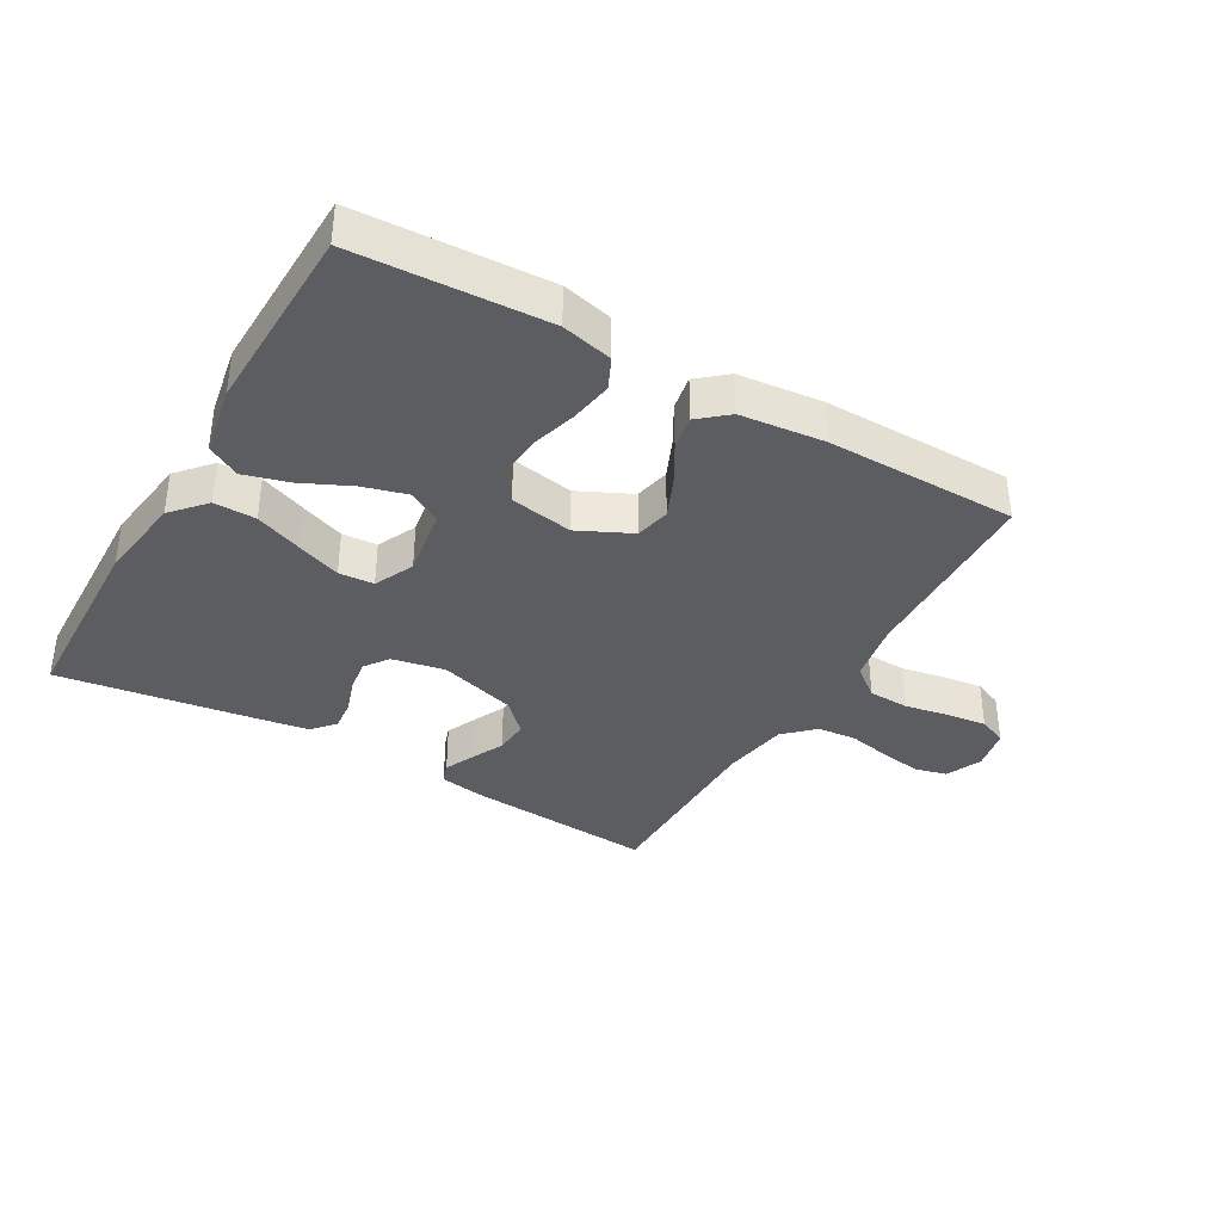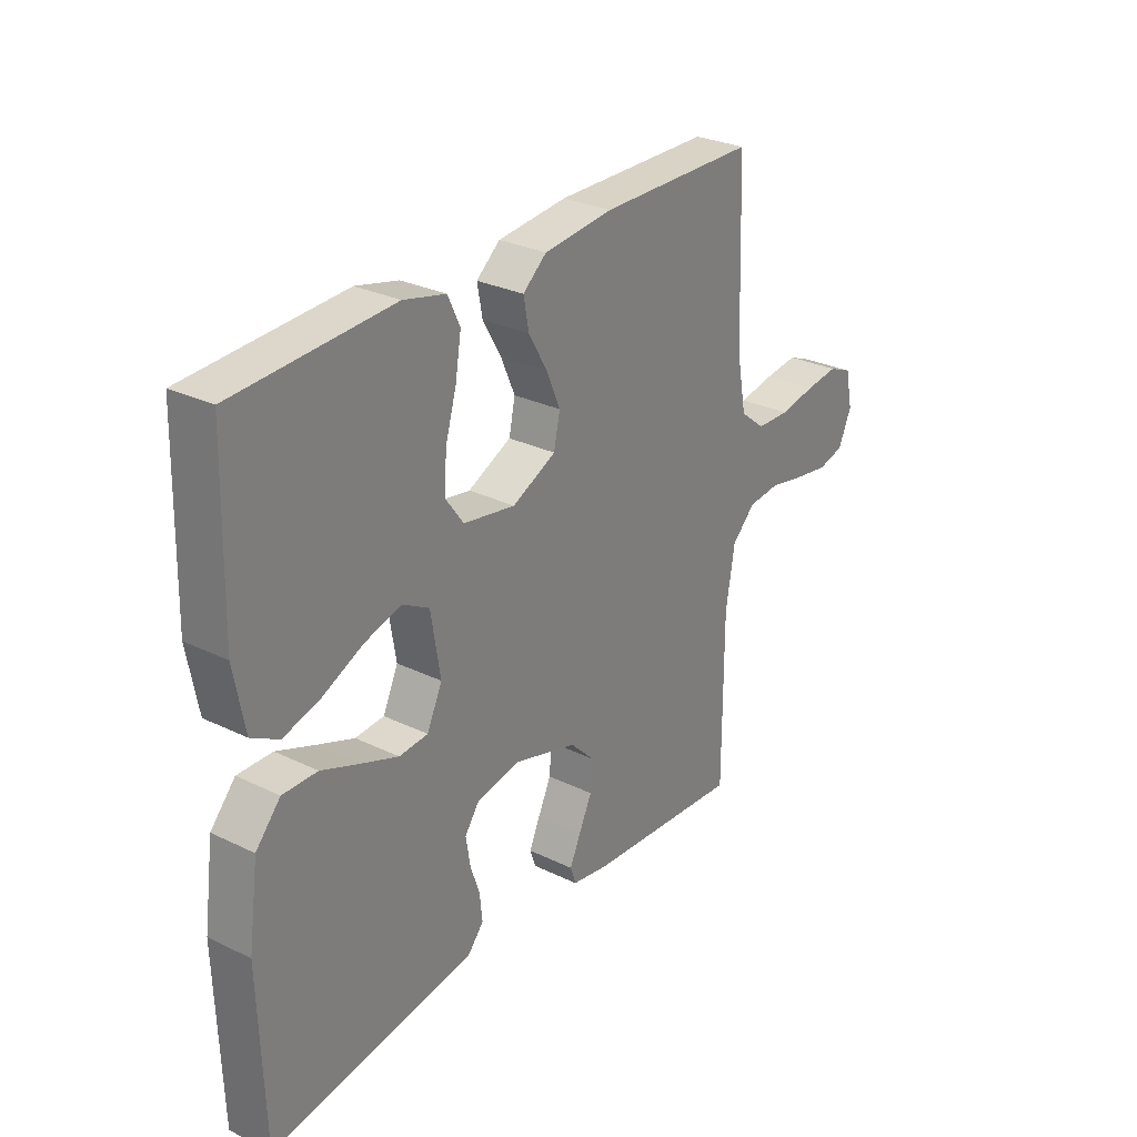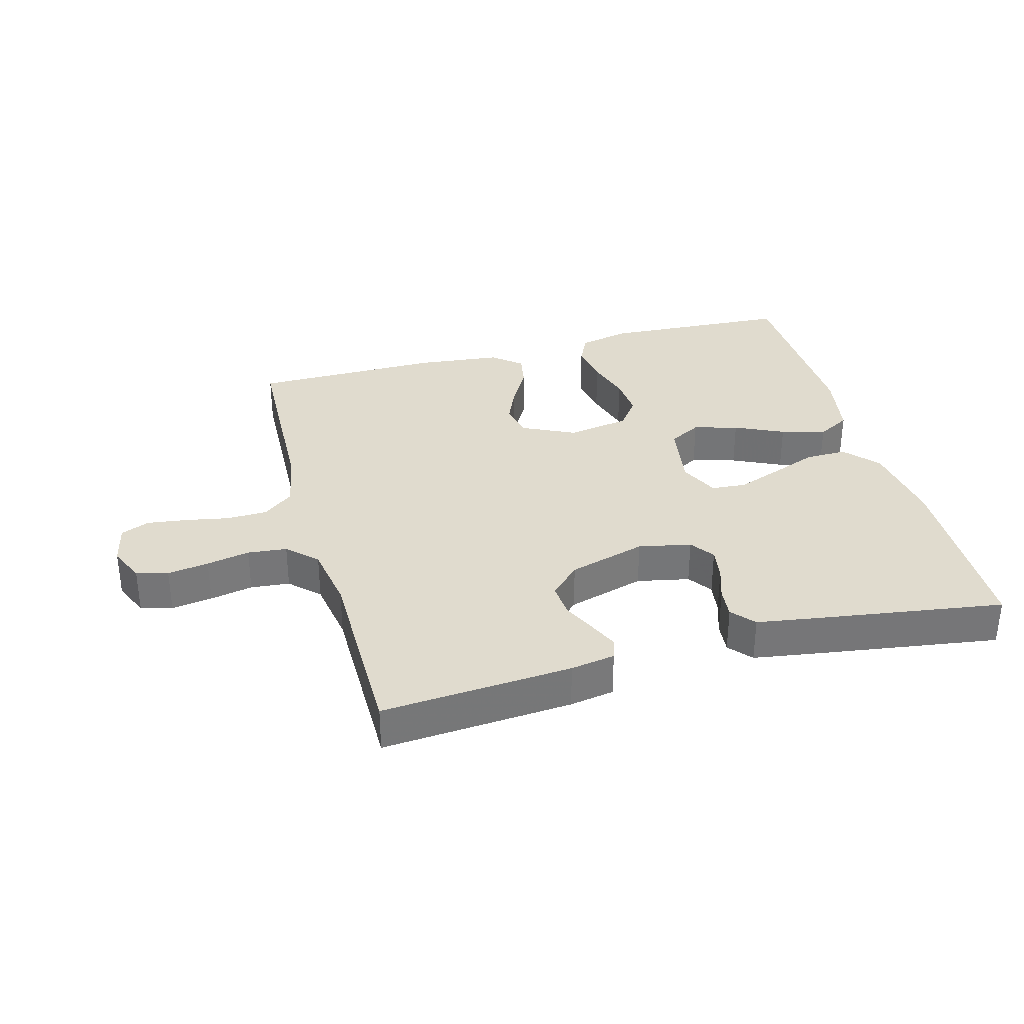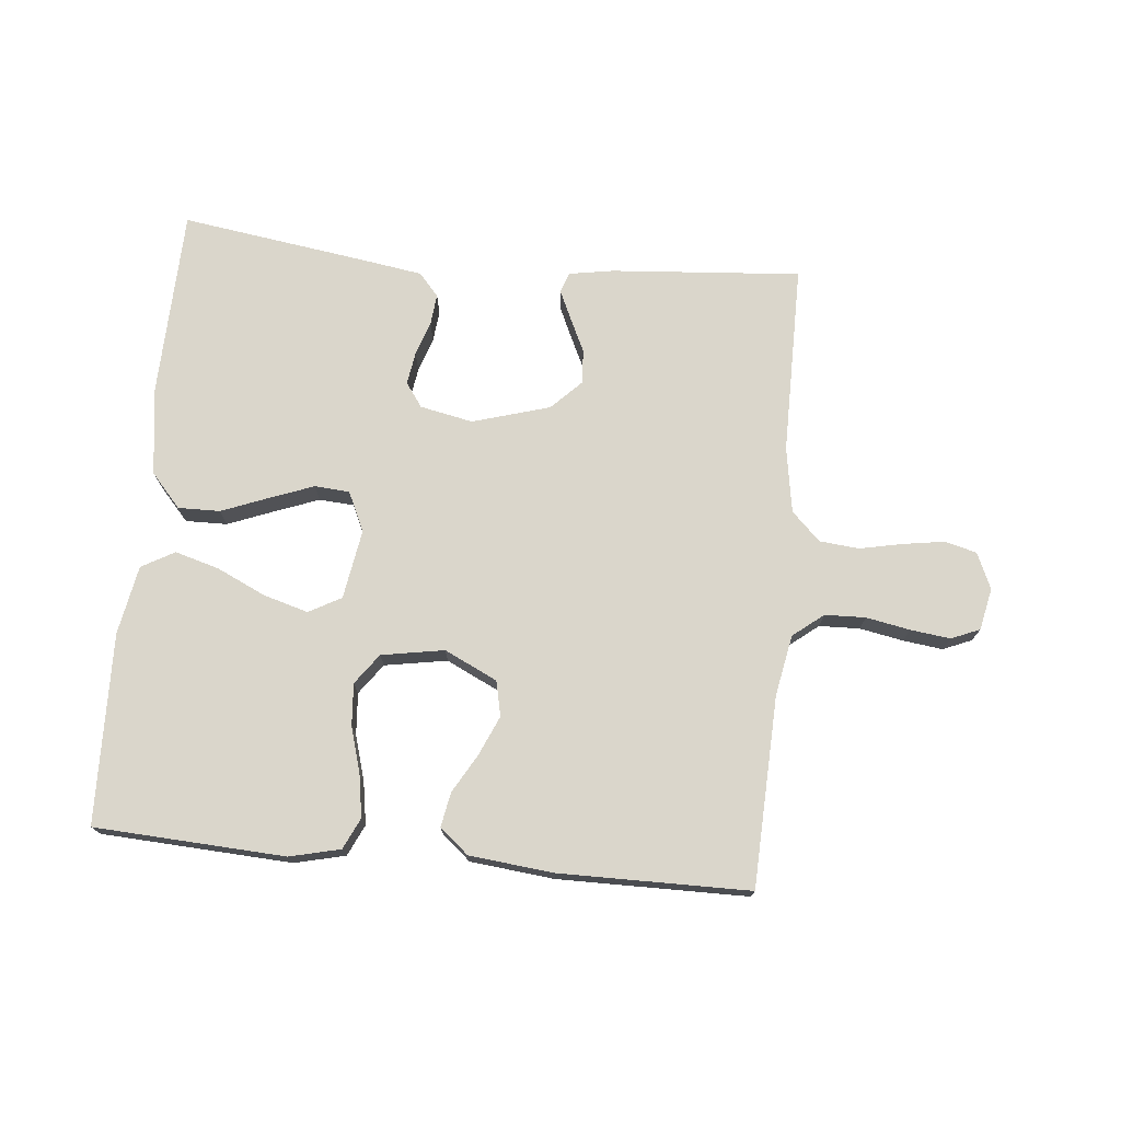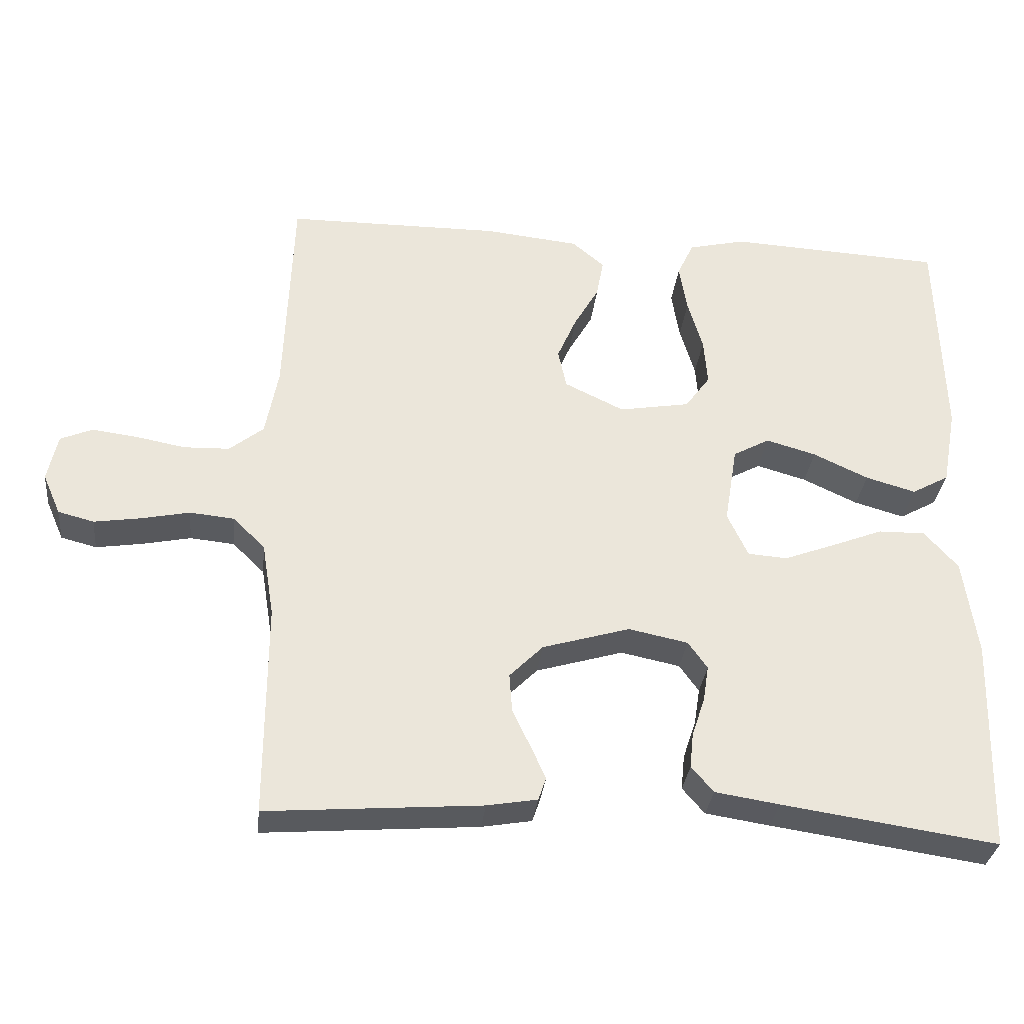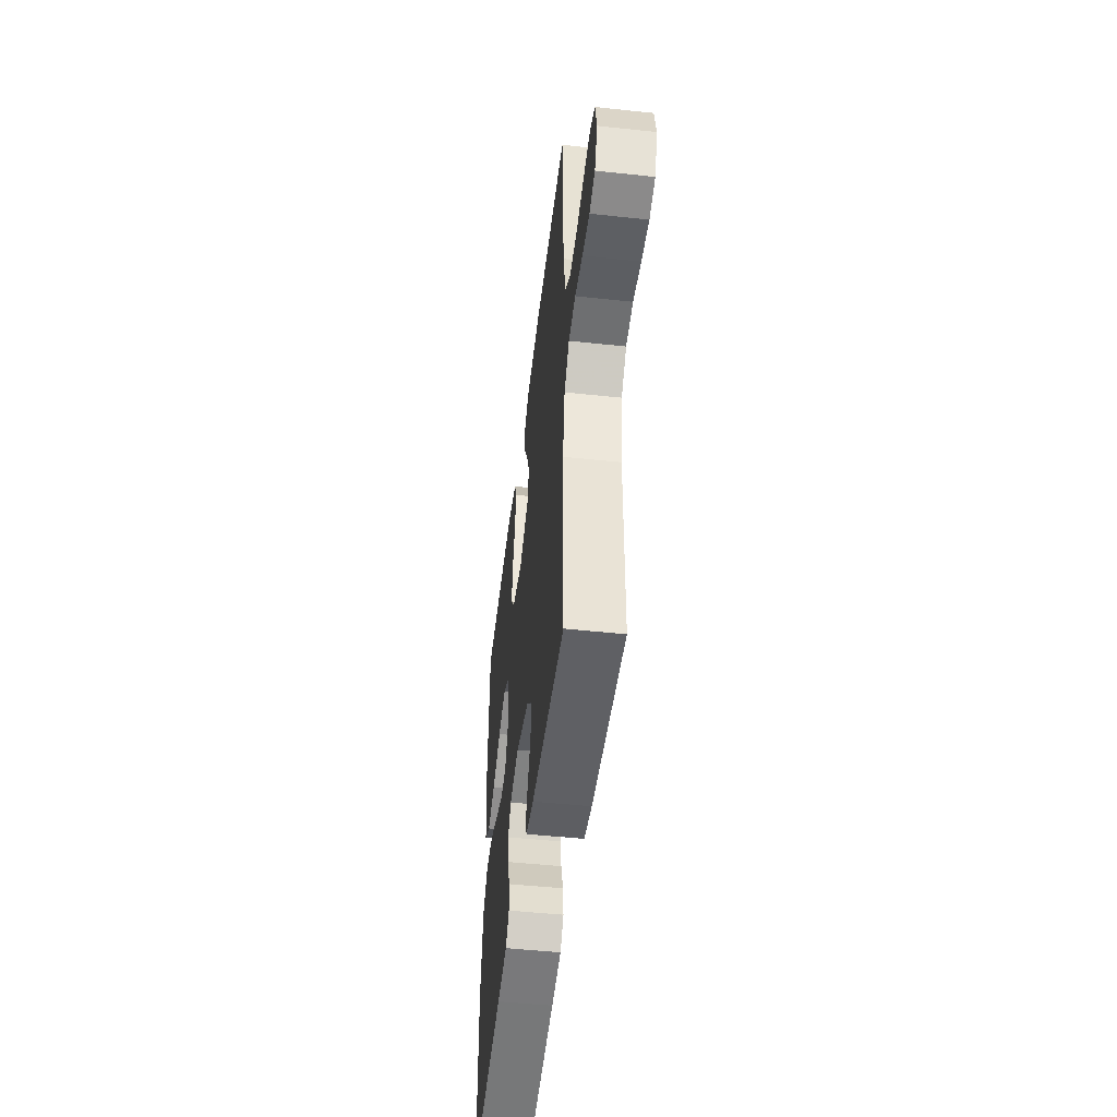
<metadata>
{"format":"obj","ext":"obj","renderer":"f3d","projection":"perspective","resolution":1024,"background":"white","views":[{"elev":-37.0,"azim":-30.0,"up":"+Y"},{"elev":28.5,"azim":-53.9,"up":"+Z"},{"elev":33.5,"azim":164.8,"up":"+Y"},{"elev":74.0,"azim":5.5,"up":"+Y"},{"elev":-32.0,"azim":173.8,"up":"+Z"},{"elev":-49.0,"azim":83.2,"up":"+Z"}]}
</metadata>
<code>
v 0.5 0.07 0.5
v 0.511 0.07 0.2
v 0.529 0.07 0.104
v 0.577 0.07 0.066
v 0.641 0.07 0.064
v 0.71 0.07 0.077
v 0.773 0.07 0.085
v 0.818 0.07 0.066
v 0.832 0.07 0
v 0.807 0.07 -0.057
v 0.757 0.07 -0.07
v 0.692 0.07 -0.06
v 0.624 0.07 -0.046
v 0.562 0.07 -0.052
v 0.517 0.07 -0.096
v 0.5 0.07 -0.2
v 0.5 0.07 -0.5
v 0.2 0.07 -0.477
v 0.13 0.07 -0.465
v 0.119 0.07 -0.433
v 0.14 0.07 -0.387
v 0.165 0.07 -0.334
v 0.169 0.07 -0.28
v 0.122 0.07 -0.233
v 0 0.07 -0.197
v -0.083 0.07 -0.214
v -0.11 0.07 -0.252
v -0.102 0.07 -0.303
v -0.084 0.07 -0.357
v -0.079 0.07 -0.406
v -0.11 0.07 -0.442
v -0.2 0.07 -0.456
v -0.5 0.07 -0.5
v -0.509 0.07 -0.2
v -0.49 0.07 -0.063
v -0.443 0.07 -0.01
v -0.377 0.07 -0.011
v -0.303 0.07 -0.04
v -0.234 0.07 -0.066
v -0.179 0.07 -0.062
v -0.15 0.07 0
v -0.168 0.07 0.11
v -0.219 0.07 0.138
v -0.289 0.07 0.118
v -0.366 0.07 0.082
v -0.436 0.07 0.062
v -0.488 0.07 0.091
v -0.508 0.07 0.2
v -0.5 0.07 0.5
v -0.2 0.07 0.516
v -0.12 0.07 0.497
v -0.097 0.07 0.448
v -0.108 0.07 0.381
v -0.129 0.07 0.309
v -0.134 0.07 0.243
v -0.099 0.07 0.195
v 0 0.07 0.178
v 0.083 0.07 0.218
v 0.095 0.07 0.273
v 0.068 0.07 0.335
v 0.033 0.07 0.396
v 0.023 0.07 0.45
v 0.068 0.07 0.488
v 0.2 0.07 0.502
v 0.5 0 0.5
v 0.511 0 0.2
v 0.529 0 0.104
v 0.577 0 0.066
v 0.641 0 0.064
v 0.71 0 0.077
v 0.773 0 0.085
v 0.818 0 0.066
v 0.832 0 0
v 0.807 0 -0.057
v 0.757 0 -0.07
v 0.692 0 -0.06
v 0.624 0 -0.046
v 0.562 0 -0.052
v 0.517 0 -0.096
v 0.5 0 -0.2
v 0.5 0 -0.5
v 0.2 0 -0.477
v 0.13 0 -0.465
v 0.119 0 -0.433
v 0.14 0 -0.387
v 0.165 0 -0.334
v 0.169 0 -0.28
v 0.122 0 -0.233
v 0 0 -0.197
v -0.083 0 -0.214
v -0.11 0 -0.252
v -0.102 0 -0.303
v -0.084 0 -0.357
v -0.079 0 -0.406
v -0.11 0 -0.442
v -0.2 0 -0.456
v -0.5 0 -0.5
v -0.509 0 -0.2
v -0.49 0 -0.063
v -0.443 0 -0.01
v -0.377 0 -0.011
v -0.303 0 -0.04
v -0.234 0 -0.066
v -0.179 0 -0.062
v -0.15 0 0
v -0.168 0 0.11
v -0.219 0 0.138
v -0.289 0 0.118
v -0.366 0 0.082
v -0.436 0 0.062
v -0.488 0 0.091
v -0.508 0 0.2
v -0.5 0 0.5
v -0.2 0 0.516
v -0.12 0 0.497
v -0.097 0 0.448
v -0.108 0 0.381
v -0.129 0 0.309
v -0.134 0 0.243
v -0.099 0 0.195
v 0 0 0.178
v 0.083 0 0.218
v 0.095 0 0.273
v 0.068 0 0.335
v 0.033 0 0.396
v 0.023 0 0.45
v 0.068 0 0.488
v 0.2 0 0.502
f 63 64 1 2
f 60 61 62 63
f 59 60 63 2
f 58 59 2 3
f 57 58 3 4
f 56 57 4
f 51 52 53 54
f 51 54 55
f 50 51 55
f 49 50 55
f 48 49 55 56
f 44 45 46 47
f 43 44 47 48
f 35 36 37 38
f 35 38 39
f 34 35 39
f 33 34 39 40
f 31 32 33 40
f 28 29 30 31
f 27 28 31 40
f 19 20 21 22
f 17 18 19 22
f 16 17 22 23
f 15 16 23 24
f 10 11 12 13
f 8 9 10 13
f 8 13 14
f 5 6 7 8
f 5 8 14
f 4 5 14 15
f 43 48 56 4
f 42 43 4 15
f 41 42 15 24
f 26 27 40 41
f 25 26 41
f 24 25 41
f 66 65 128 127
f 127 126 125 124
f 66 127 124 123
f 67 66 123 122
f 68 67 122 121
f 68 121 120
f 118 117 116 115
f 119 118 115
f 119 115 114
f 119 114 113
f 120 119 113 112
f 111 110 109 108
f 112 111 108 107
f 102 101 100 99
f 103 102 99
f 103 99 98
f 104 103 98 97
f 104 97 96 95
f 95 94 93 92
f 104 95 92 91
f 86 85 84 83
f 86 83 82 81
f 87 86 81 80
f 88 87 80 79
f 77 76 75 74
f 77 74 73 72
f 78 77 72
f 72 71 70 69
f 78 72 69
f 79 78 69 68
f 68 120 112 107
f 79 68 107 106
f 88 79 106 105
f 105 104 91 90
f 105 90 89
f 105 89 88
f 1 65 66 2
f 2 66 67 3
f 3 67 68 4
f 4 68 69 5
f 5 69 70 6
f 6 70 71 7
f 7 71 72 8
f 8 72 73 9
f 9 73 74 10
f 10 74 75 11
f 11 75 76 12
f 12 76 77 13
f 13 77 78 14
f 14 78 79 15
f 15 79 80 16
f 16 80 81 17
f 17 81 82 18
f 18 82 83 19
f 19 83 84 20
f 20 84 85 21
f 21 85 86 22
f 22 86 87 23
f 23 87 88 24
f 24 88 89 25
f 25 89 90 26
f 26 90 91 27
f 27 91 92 28
f 28 92 93 29
f 29 93 94 30
f 30 94 95 31
f 31 95 96 32
f 32 96 97 33
f 33 97 98 34
f 34 98 99 35
f 35 99 100 36
f 36 100 101 37
f 37 101 102 38
f 38 102 103 39
f 39 103 104 40
f 40 104 105 41
f 41 105 106 42
f 42 106 107 43
f 43 107 108 44
f 44 108 109 45
f 45 109 110 46
f 46 110 111 47
f 47 111 112 48
f 48 112 113 49
f 49 113 114 50
f 50 114 115 51
f 51 115 116 52
f 52 116 117 53
f 53 117 118 54
f 54 118 119 55
f 55 119 120 56
f 56 120 121 57
f 57 121 122 58
f 58 122 123 59
f 59 123 124 60
f 60 124 125 61
f 61 125 126 62
f 62 126 127 63
f 63 127 128 64
f 64 128 65 1

</code>
